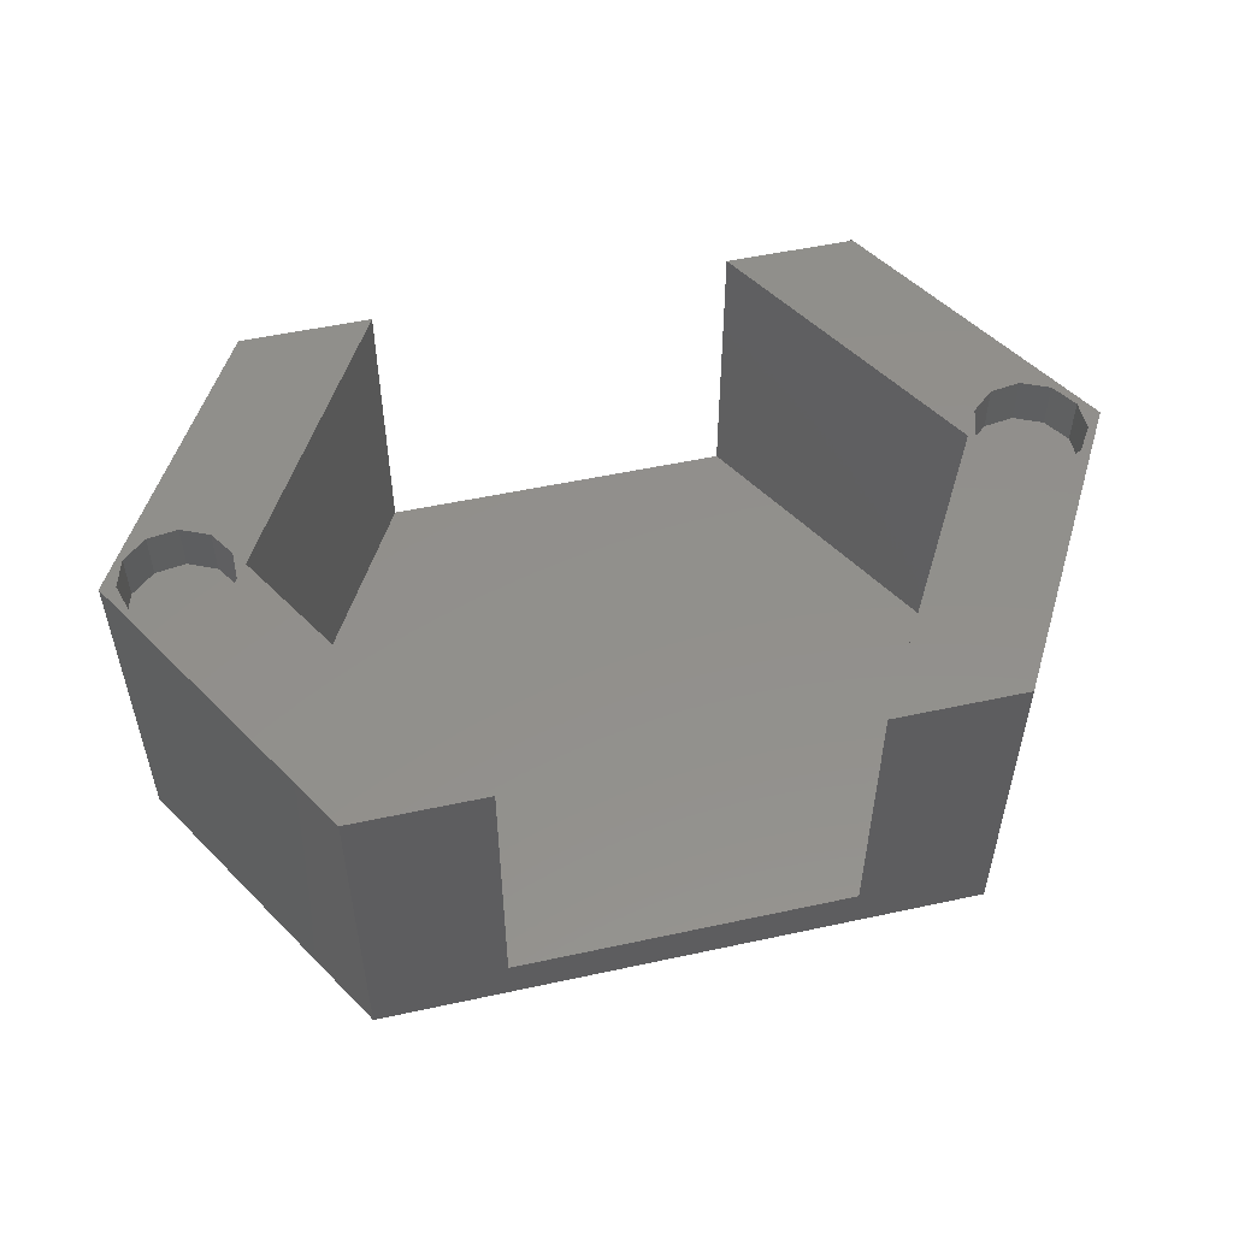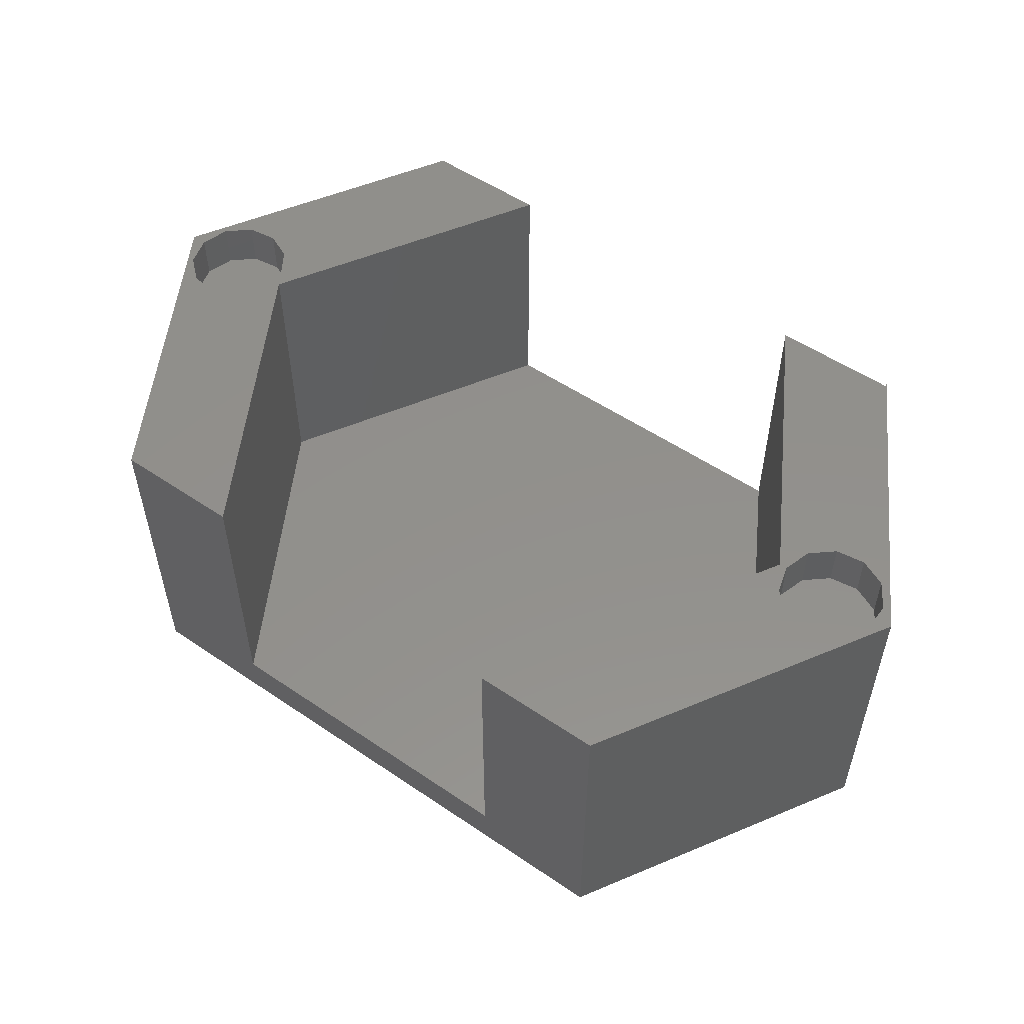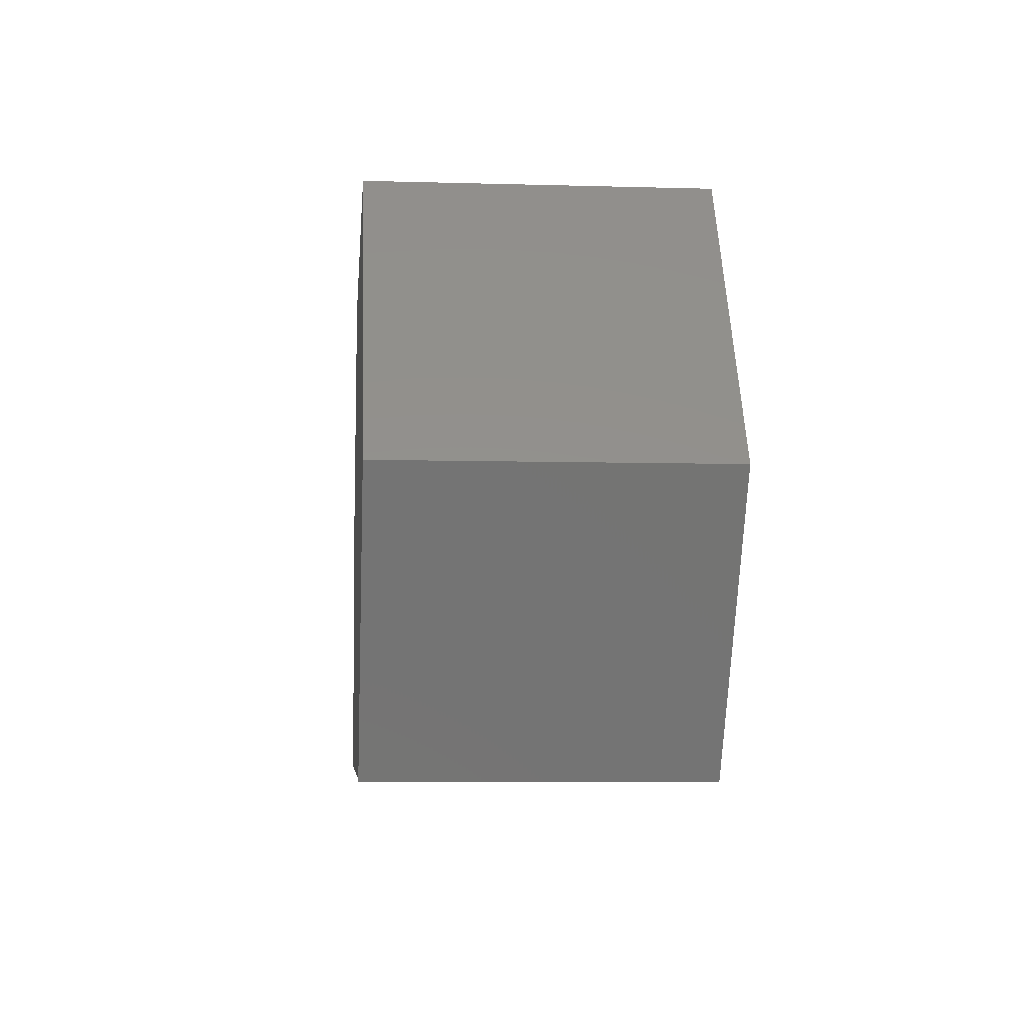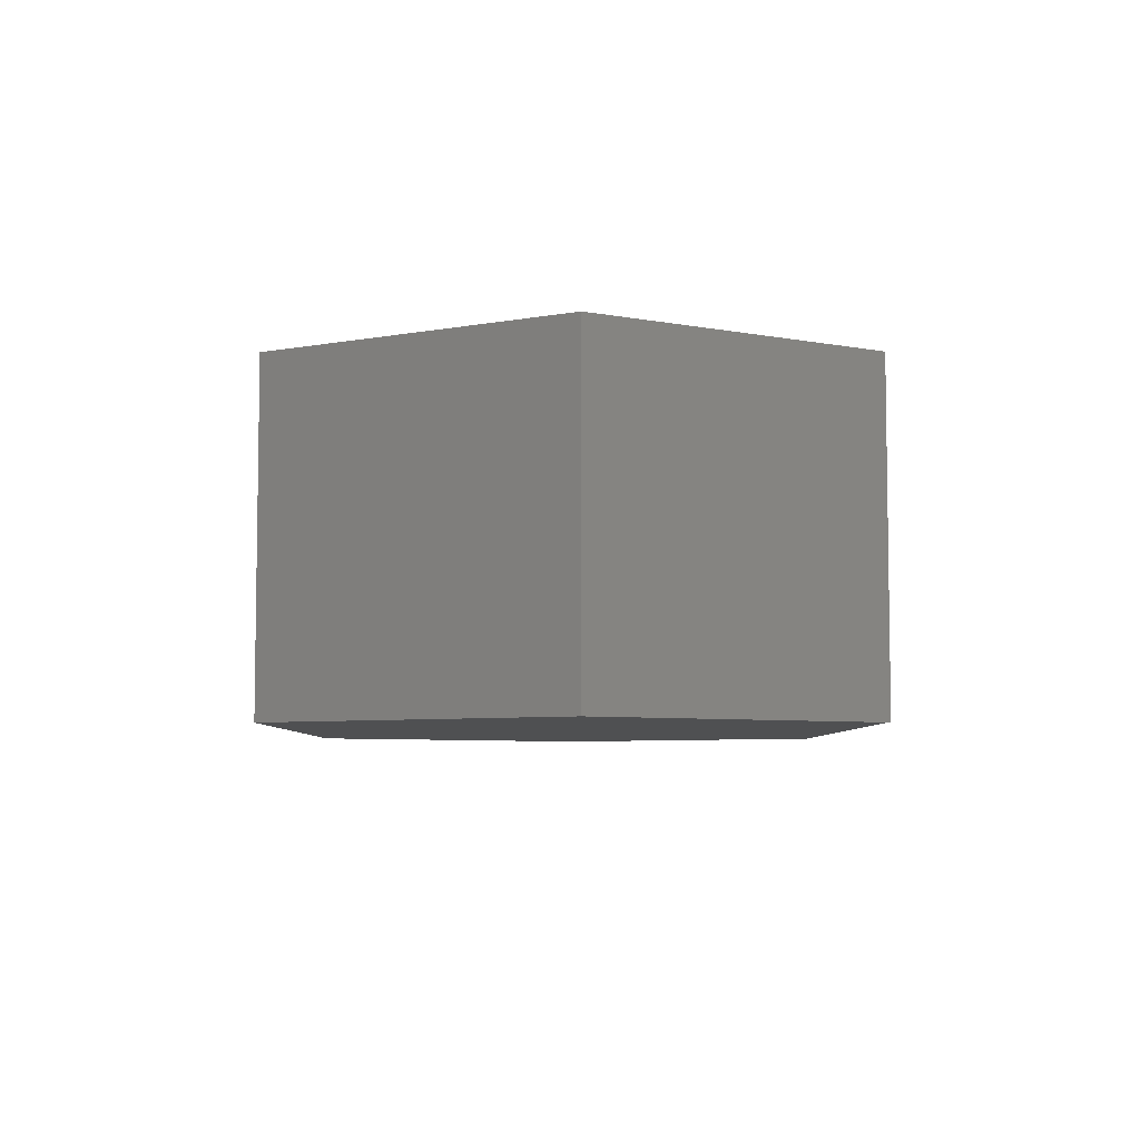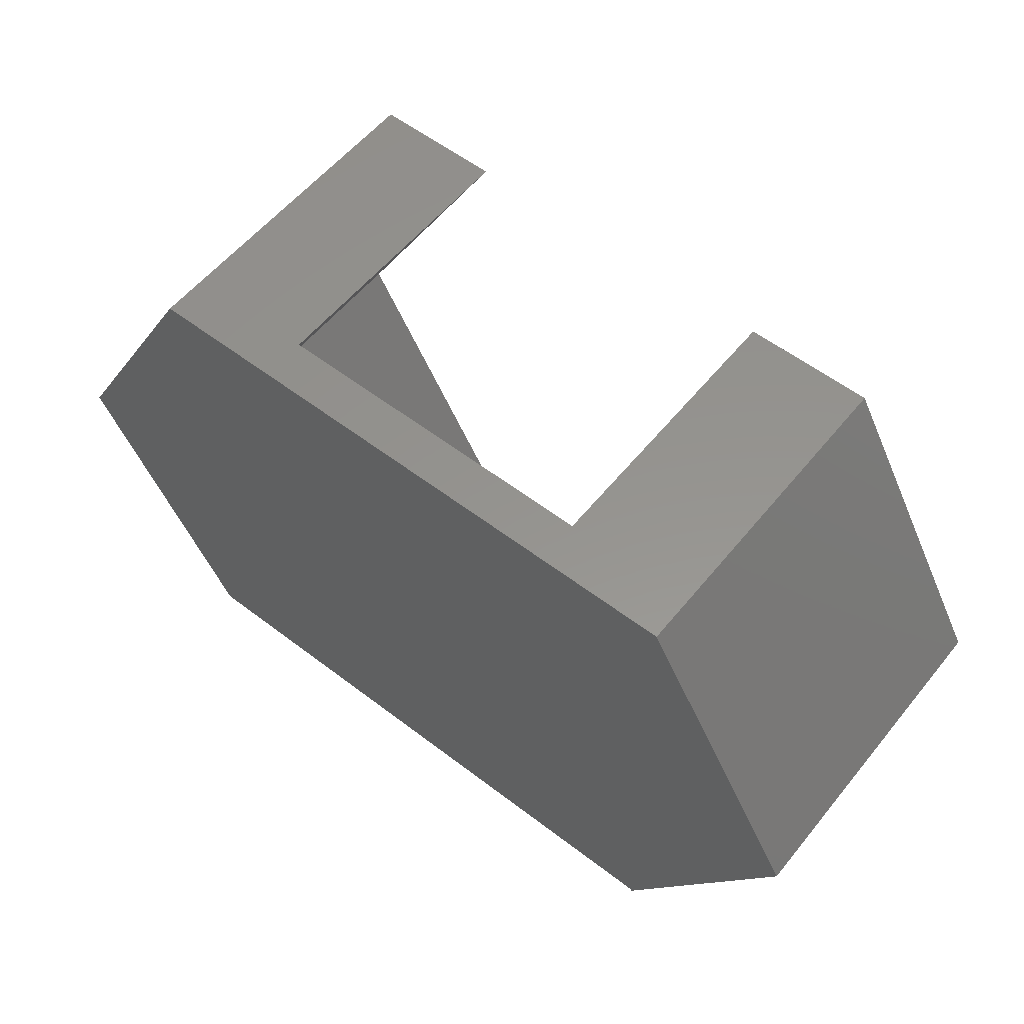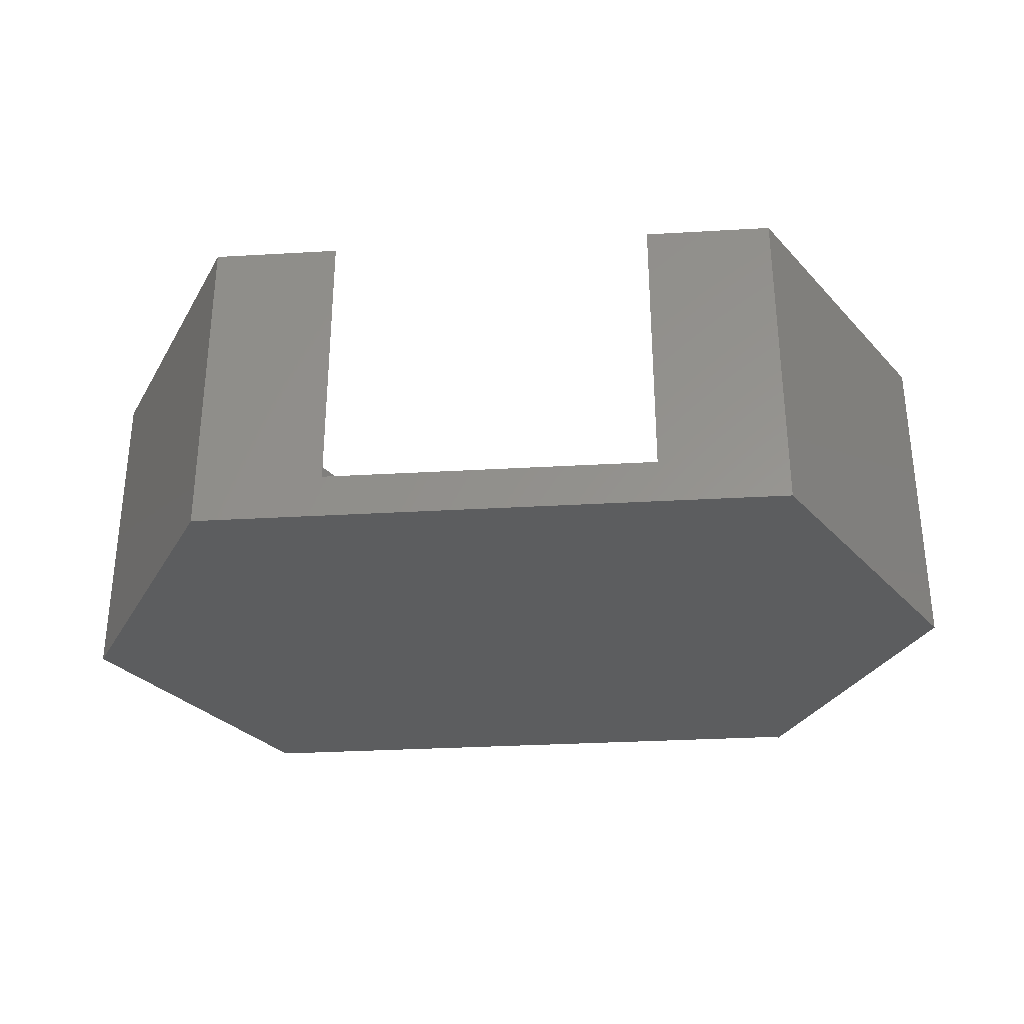
<metadata>
{"format":"stl","ext":"stl","renderer":"f3d","projection":"perspective","resolution":1024,"background":"white","views":[{"elev":52.5,"azim":166.9,"up":"+Z"},{"elev":53.4,"azim":-144.1,"up":"+Z"},{"elev":-6.1,"azim":-94.9,"up":"+Y"},{"elev":-5.9,"azim":-90.4,"up":"+Z"},{"elev":56.9,"azim":-141.4,"up":"+Y"},{"elev":-31.3,"azim":-175.3,"up":"+Z"}]}
</metadata>
<code>
# stl→obj: 70 verts, 136 faces
v 30.5 0 22
v 19.53 19 0
v 19.53 19 22
v 30.5 0 0
v -30.5 0 0
v -19.53 19 22
v -19.53 19 0
v -30.5 0 22
v 28.94 1.892 22
v 29.5 0 22
v 22.64 0.9861 22
v 22 0 22
v 22.64 -0.9861 22
v 11.03 19 22
v 23.71 2.645 22
v 27.45 3.184 22
v 25.5 3.464 22
v 28.94 -1.892 22
v 11.61 -18 22
v 20.11 -18 22
v 27.45 -3.184 22
v 25.5 -3.464 22
v 23.71 -2.645 22
v -23.06 1.892 22
v -11.03 19 22
v -22 0 22
v -22.5 0 22
v -24.55 3.184 22
v -26.5 3.464 22
v -28.29 2.645 22
v -29.36 0.9861 22
v -29.36 -0.9861 22
v -23.06 -1.892 22
v -11.61 -18 22
v -20 -18 22
v -24.55 -3.184 22
v -26.5 -3.464 22
v -28.29 -2.645 22
v -20 -18.19 22
v -20 -18.19 0
v -20 -18 0
v 20.11 -18 0
v 22 0 3
v 11.03 19 3
v -11.03 19 3
v -22 0 3
v 11.61 -18 3
v -11.61 -18 3
v 29.5 0 18.8
v 28.94 1.892 18.8
v 22.64 0.9861 18.8
v 22.64 -0.9861 18.8
v 28.94 -1.892 18.8
v 27.45 3.184 18.8
v 27.45 -3.184 18.8
v 25.5 3.464 18.8
v 25.5 -3.464 18.8
v 23.71 2.645 18.8
v 23.71 -2.645 18.8
v -22.5 0 18.8
v -23.06 1.892 18.8
v -29.36 0.9861 18.8
v -29.36 -0.9861 18.8
v -23.06 -1.892 18.8
v -24.55 3.184 18.8
v -24.55 -3.184 18.8
v -26.5 3.464 18.8
v -26.5 -3.464 18.8
v -28.29 2.645 18.8
v -28.29 -2.645 18.8
f 1 2 3
f 2 1 4
f 5 6 7
f 6 5 8
f 1 9 10
f 11 12 13
f 14 11 15
f 3 9 1
f 3 16 9
f 3 17 16
f 3 15 17
f 14 15 3
f 11 14 12
f 18 1 10
f 19 13 12
f 18 20 1
f 21 20 18
f 22 20 21
f 23 20 22
f 13 19 23
f 23 19 20
f 24 25 6
f 25 24 26
f 26 24 27
f 6 28 24
f 6 29 28
f 6 30 29
f 8 30 6
f 31 8 32
f 30 8 31
f 33 34 26
f 34 33 35
f 33 26 27
f 36 35 33
f 37 35 36
f 38 35 37
f 35 38 39
f 8 38 32
f 38 8 39
f 40 8 5
f 8 40 39
f 40 5 41
f 42 2 4
f 42 7 2
f 41 7 42
f 7 41 5
f 20 4 1
f 4 20 42
f 43 14 44
f 14 43 12
f 26 45 25
f 45 26 46
f 47 12 43
f 12 47 19
f 44 47 43
f 45 47 44
f 45 48 47
f 48 45 46
f 34 46 26
f 46 34 48
f 49 9 50
f 9 49 10
f 13 51 11
f 51 13 52
f 50 53 49
f 54 53 50
f 54 55 53
f 56 55 54
f 56 57 55
f 58 57 56
f 58 59 57
f 51 59 58
f 59 51 52
f 58 17 15
f 17 58 56
f 11 58 15
f 58 11 51
f 55 22 21
f 22 55 57
f 53 21 18
f 21 53 55
f 56 16 17
f 16 56 54
f 54 9 16
f 9 54 50
f 53 10 49
f 10 53 18
f 57 23 22
f 23 57 59
f 23 52 13
f 52 23 59
f 60 24 61
f 24 60 27
f 32 62 31
f 62 32 63
f 61 64 60
f 65 64 61
f 65 66 64
f 67 66 65
f 67 68 66
f 69 68 67
f 69 70 68
f 62 70 69
f 70 62 63
f 69 29 30
f 29 69 67
f 31 69 30
f 69 31 62
f 66 37 36
f 37 66 68
f 67 28 29
f 28 67 65
f 65 24 28
f 24 65 61
f 64 27 60
f 27 64 33
f 64 36 33
f 36 64 66
f 68 38 37
f 38 68 70
f 38 63 32
f 63 38 70
f 39 41 35
f 41 39 40
f 35 48 34
f 48 41 47
f 41 48 35
f 47 20 19
f 47 42 20
f 42 47 41
f 3 44 14
f 44 2 45
f 2 44 3
f 45 6 25
f 45 7 6
f 7 45 2

</code>
